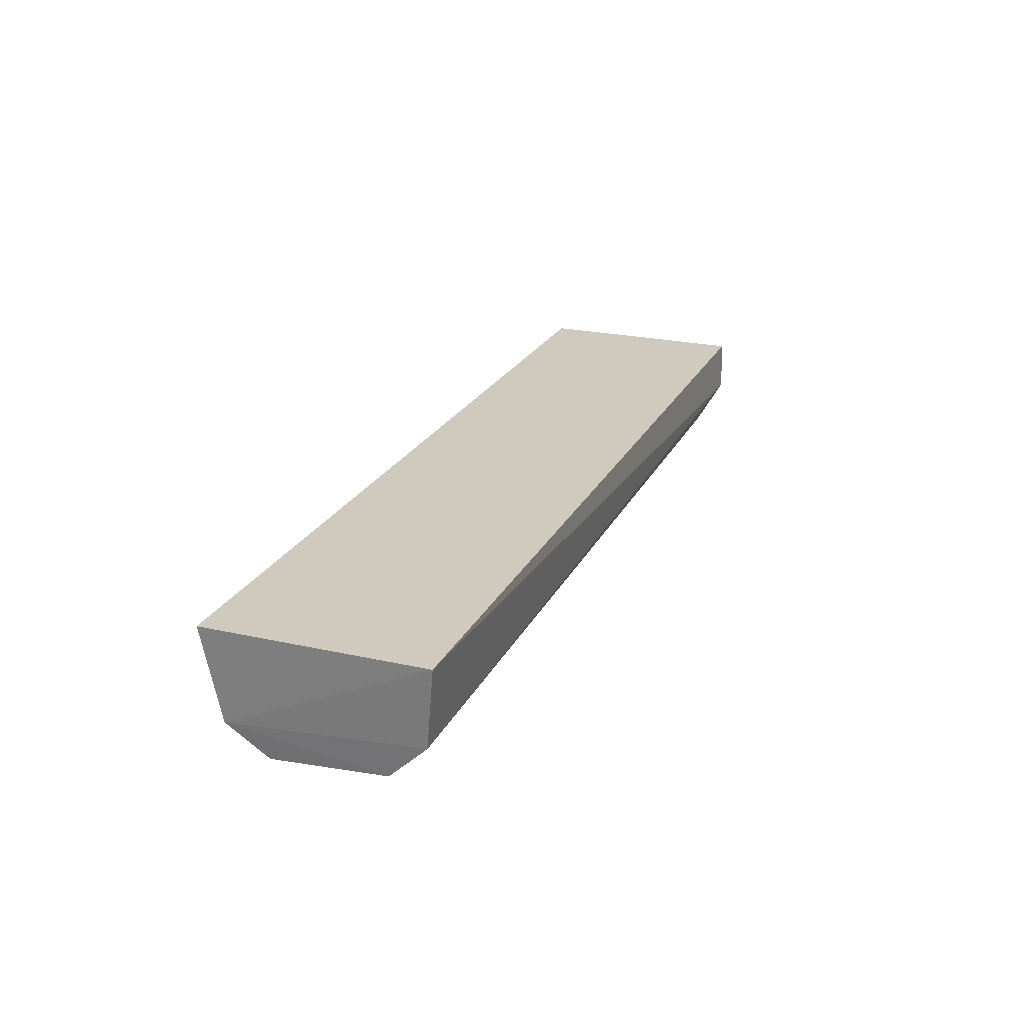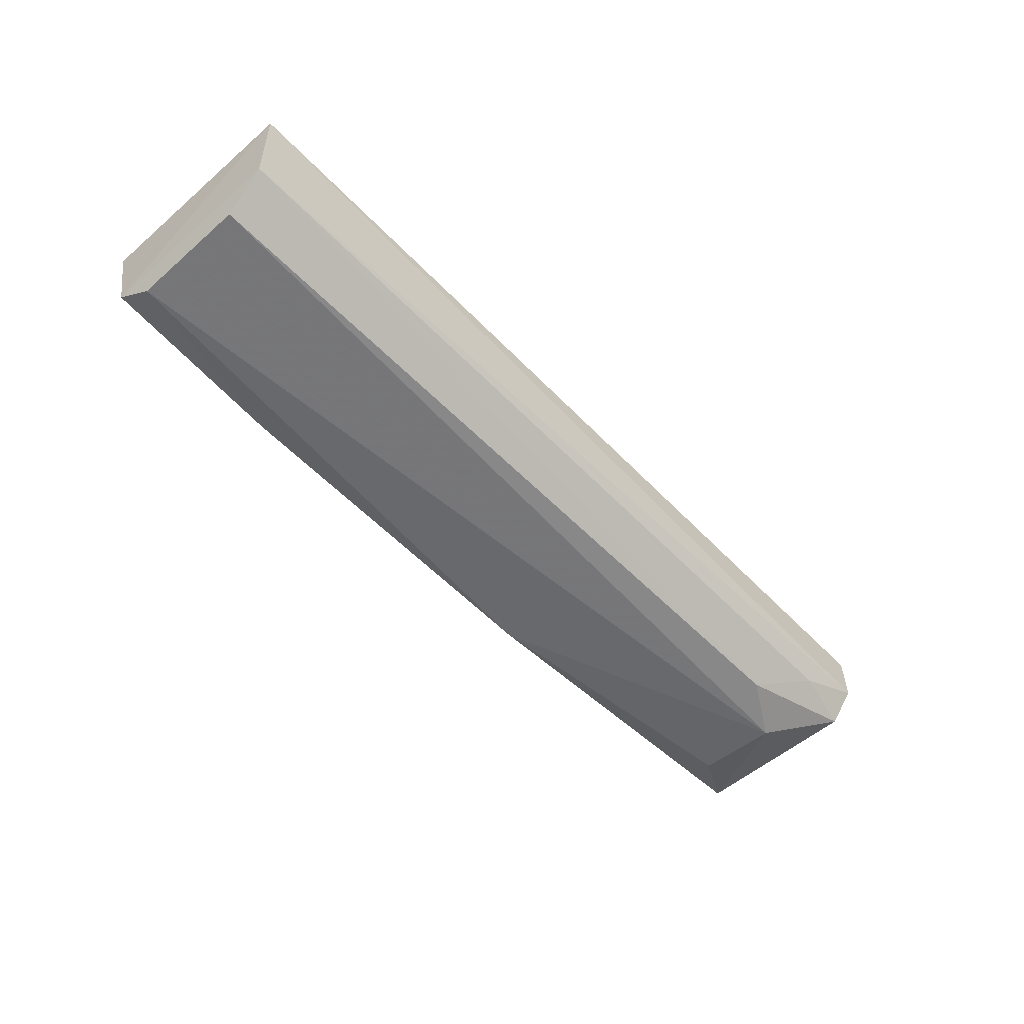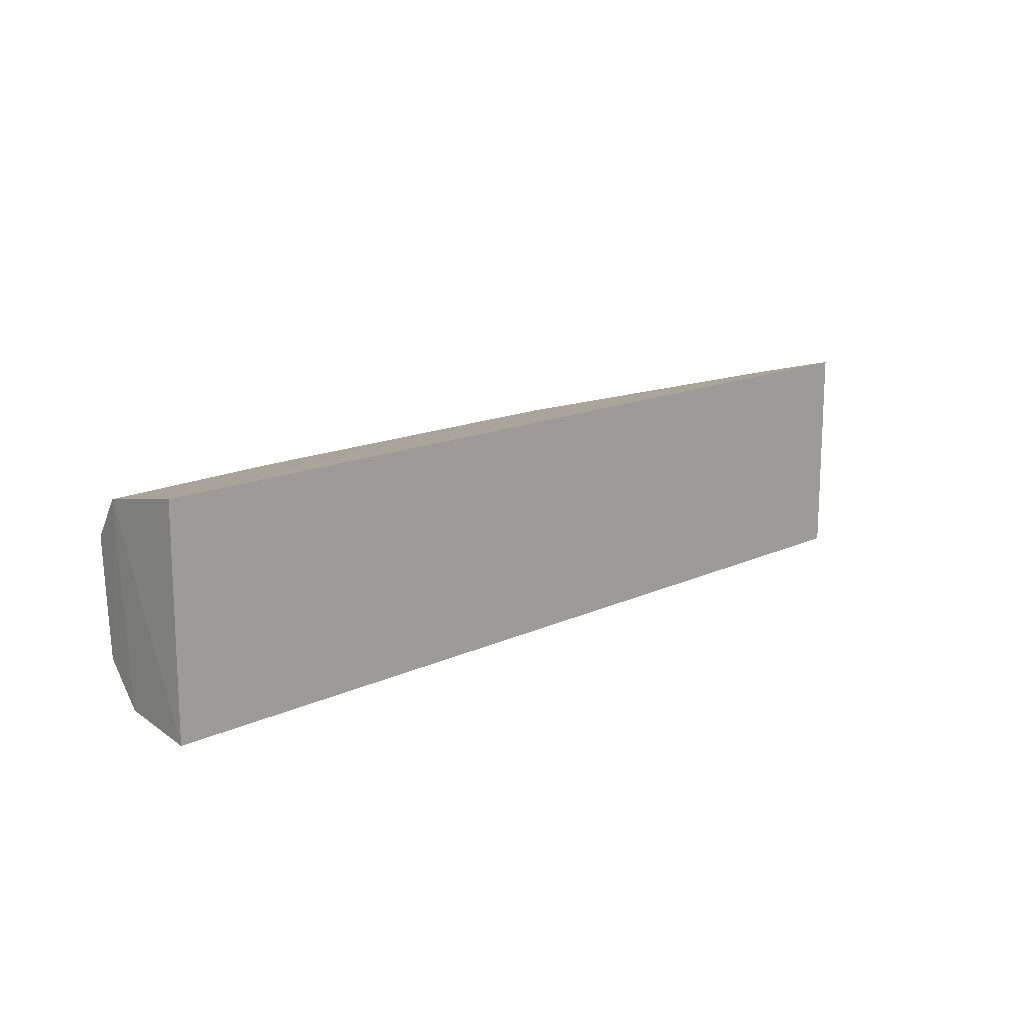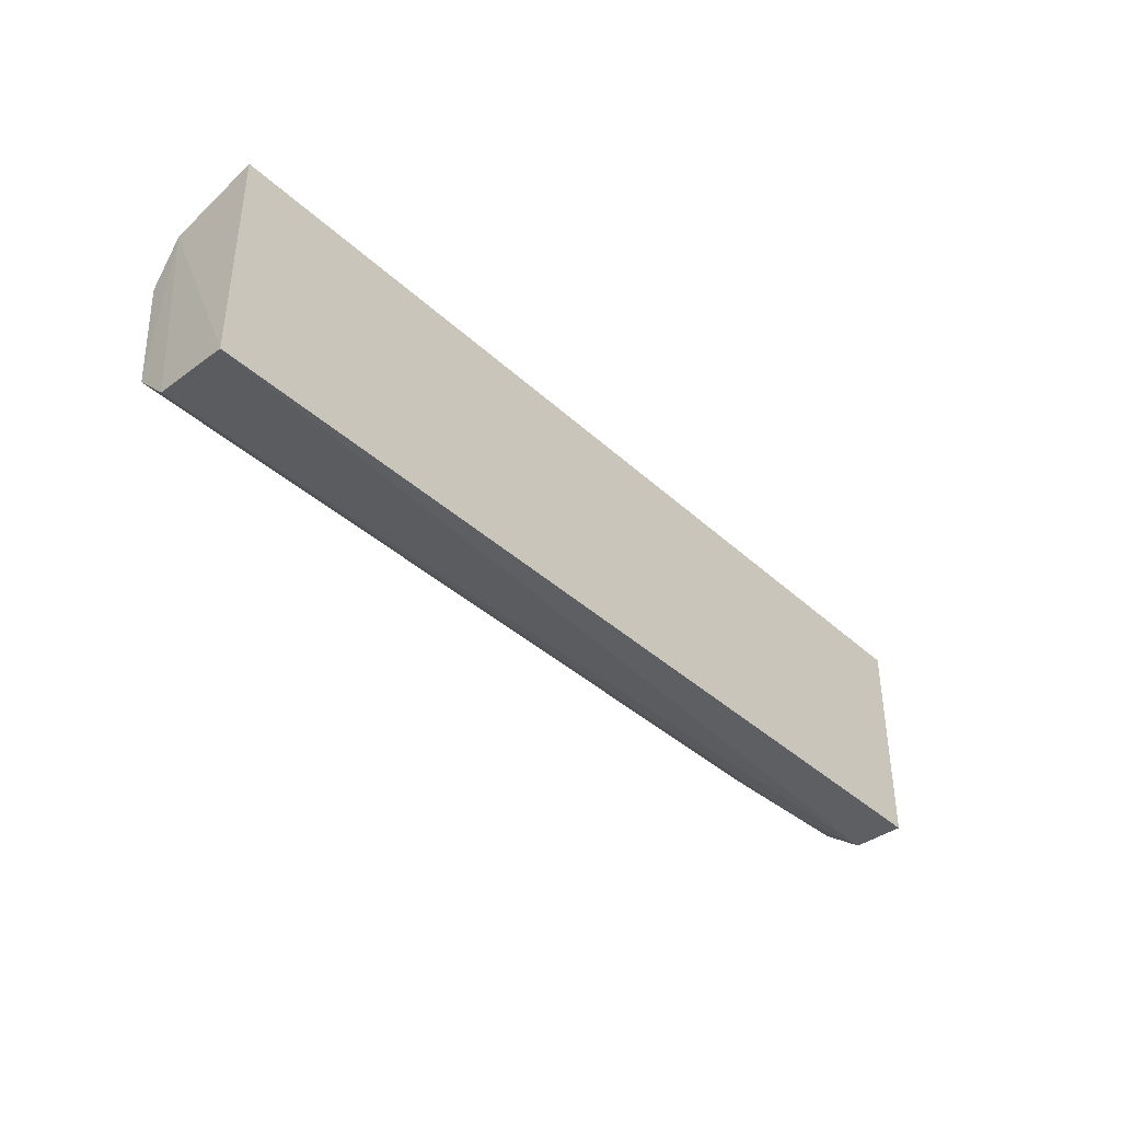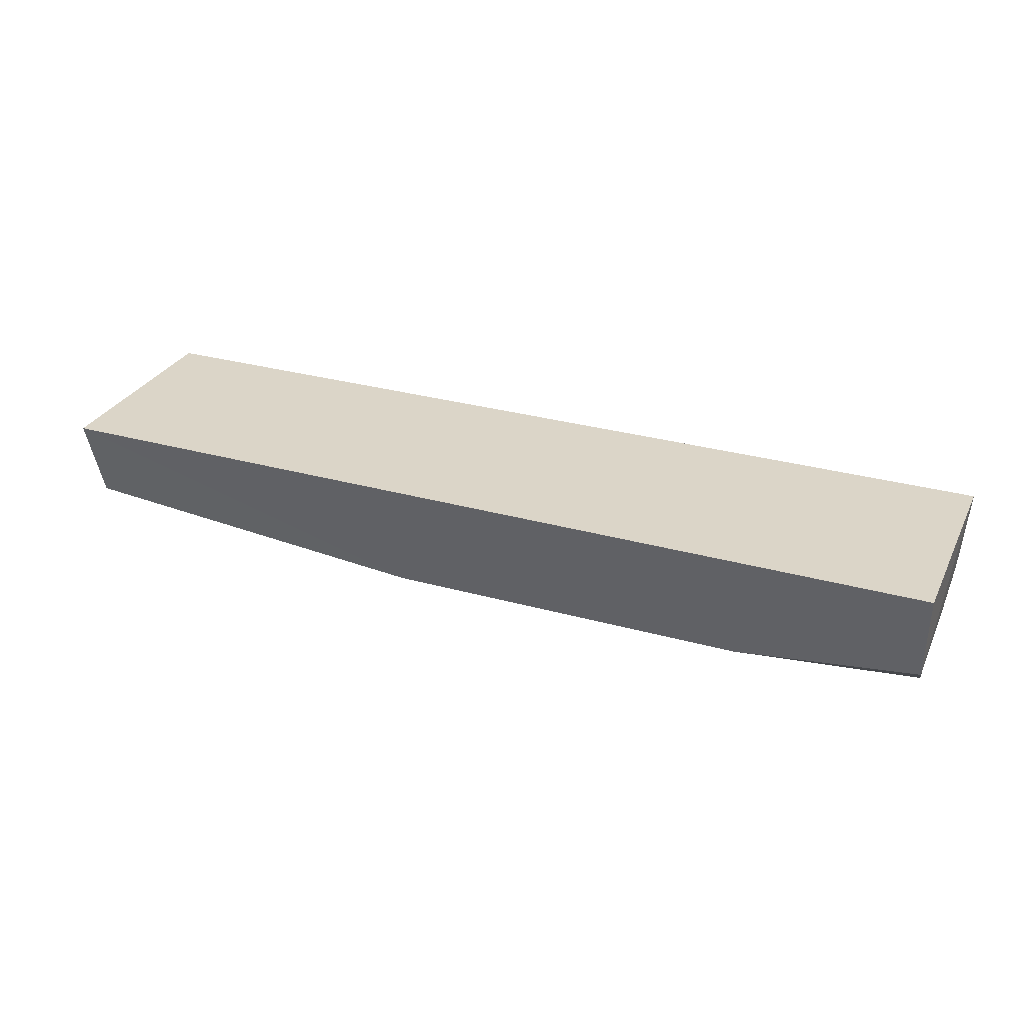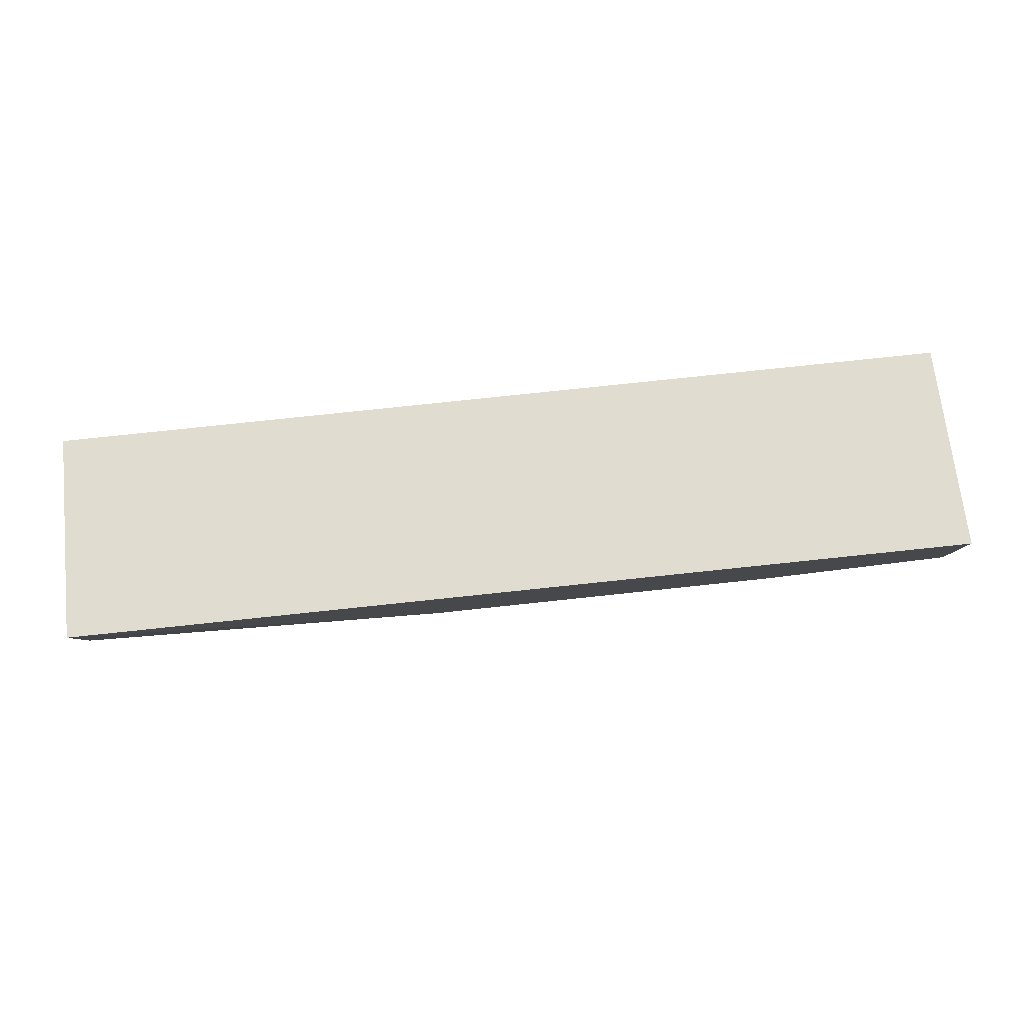
<metadata>
{"format":"obj","ext":"obj","renderer":"f3d","projection":"perspective","resolution":1024,"background":"white","views":[{"elev":23.0,"azim":-69.0,"up":"+Z"},{"elev":-54.5,"azim":-47.5,"up":"+Z"},{"elev":14.8,"azim":-45.1,"up":"+Y"},{"elev":-39.3,"azim":-48.7,"up":"+Y"},{"elev":29.5,"azim":-157.5,"up":"+Z"},{"elev":69.5,"azim":173.7,"up":"+Z"}]}
</metadata>
<code>
v -0.05325 -0.02648 -0.01718
v -0.05334 -0.02676 -0.02972
v -0.05313 0.02651 -0.01718
v -0.2803 0.02676 -0.01718
v -0.2803 -0.02676 -0.01718
v -0.1446 0.02134 -0.04572
v -0.07031 0.0125 -0.04485
v -0.278 0.0126 -0.04738
v -0.0542 0.02129 -0.03791
v -0.2792 0.02245 -0.03981
v -0.2778 -0.01519 -0.04573
v -0.07016 -0.007603 -0.04586
v -0.2339 0.02137 -0.04566
v -0.2787 -0.02456 -0.0366
v -0.08484 -0.01585 -0.04422
v -0.05417 -0.02096 -0.03809
v -0.06954 -0.02395 -0.03581
f 1 2 3
f 1 3 4
f 5 2 1
f 5 1 4
f 6 4 3
f 9 7 6
f 9 6 3
f 9 3 2
f 10 5 4
f 11 10 8
f 12 8 6
f 12 6 7
f 12 11 8
f 12 7 9
f 13 10 4
f 13 4 6
f 13 6 8
f 13 8 10
f 14 2 5
f 14 5 10
f 14 10 11
f 15 11 12
f 15 14 11
f 16 12 9
f 16 9 2
f 16 15 12
f 17 16 2
f 17 2 14
f 17 14 15
f 17 15 16

</code>
